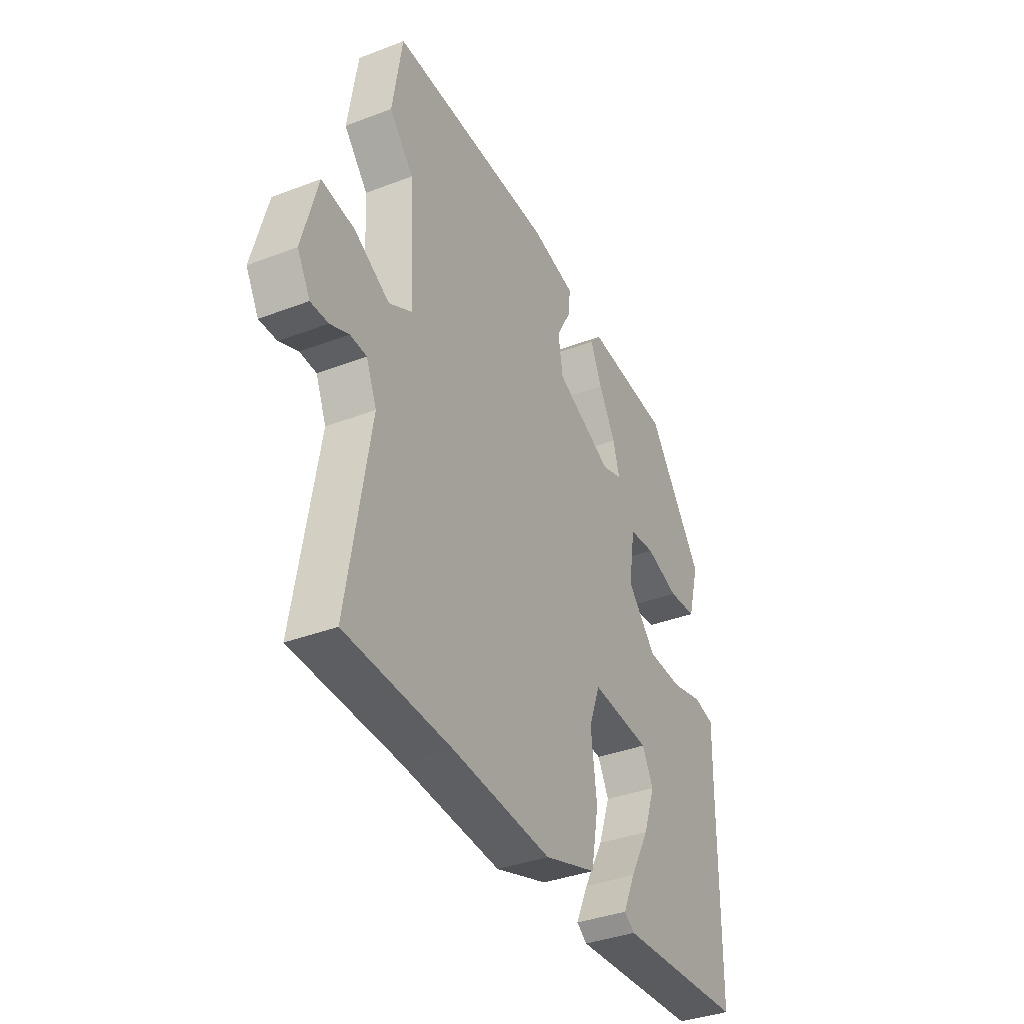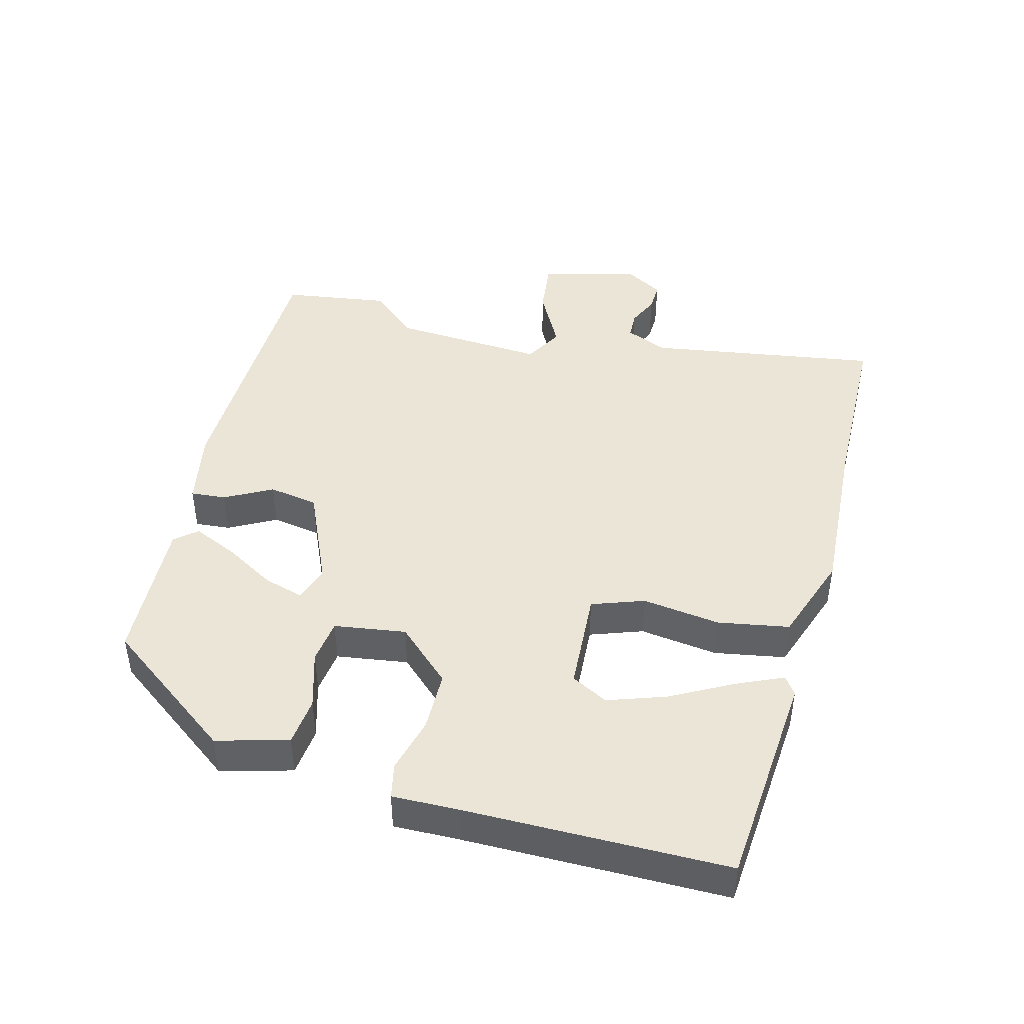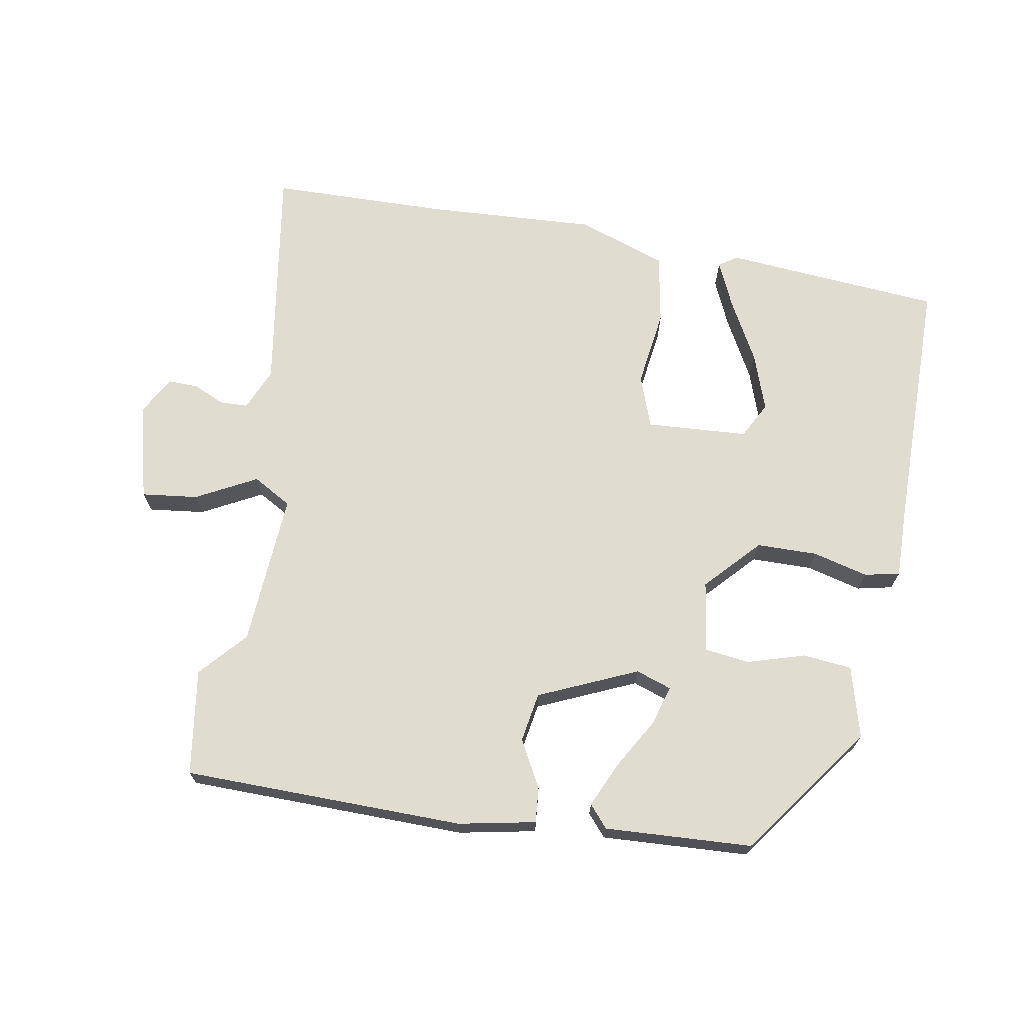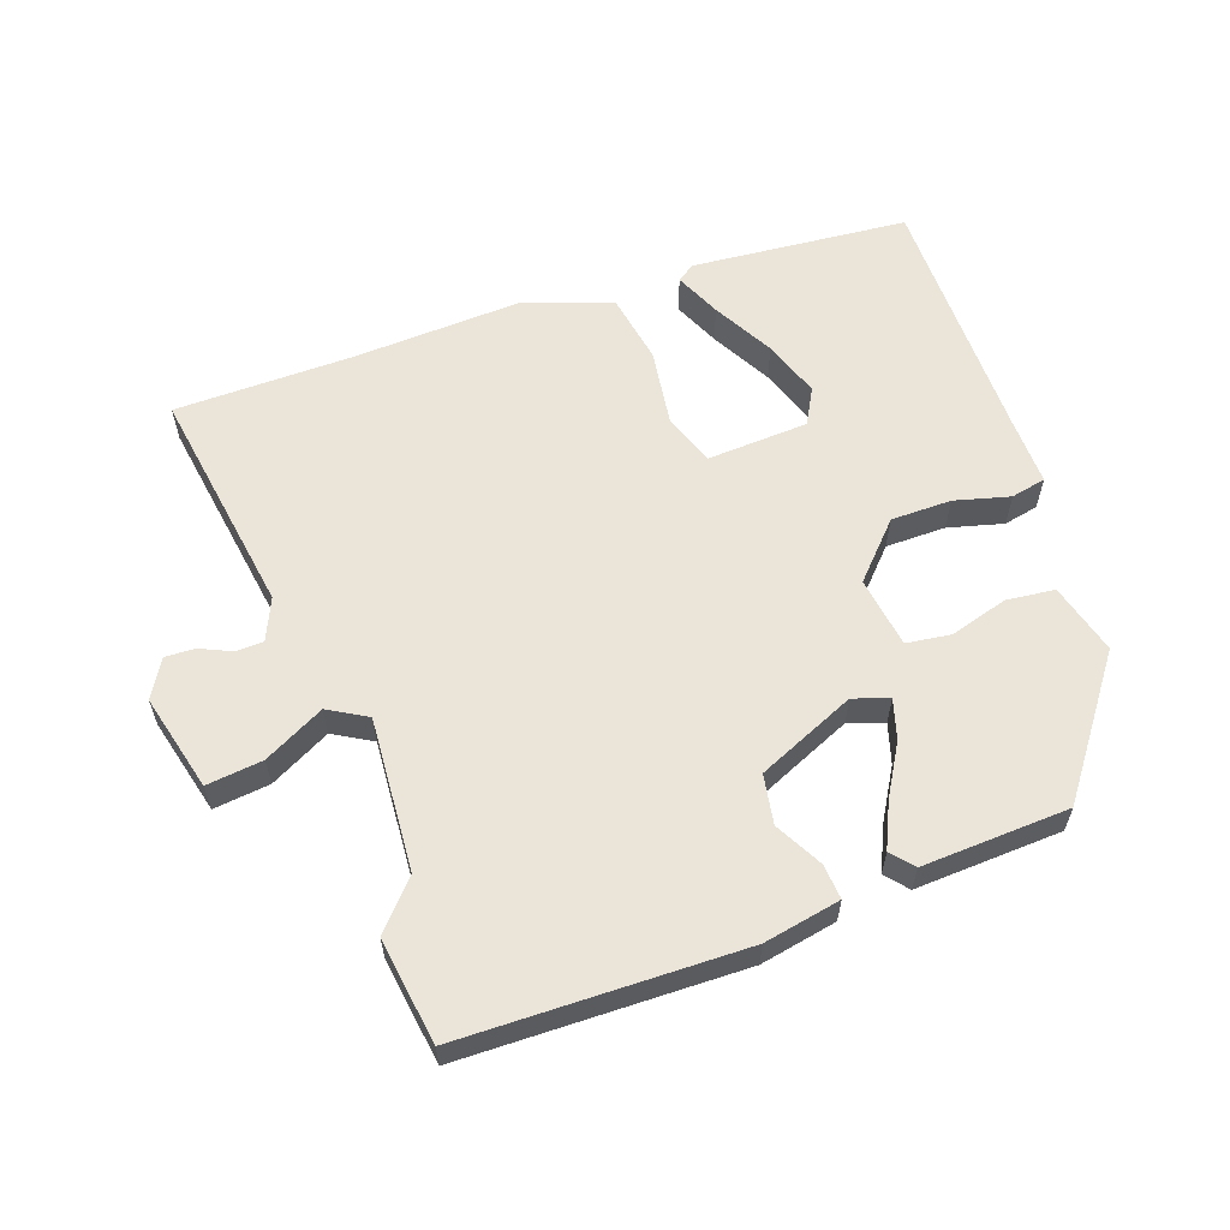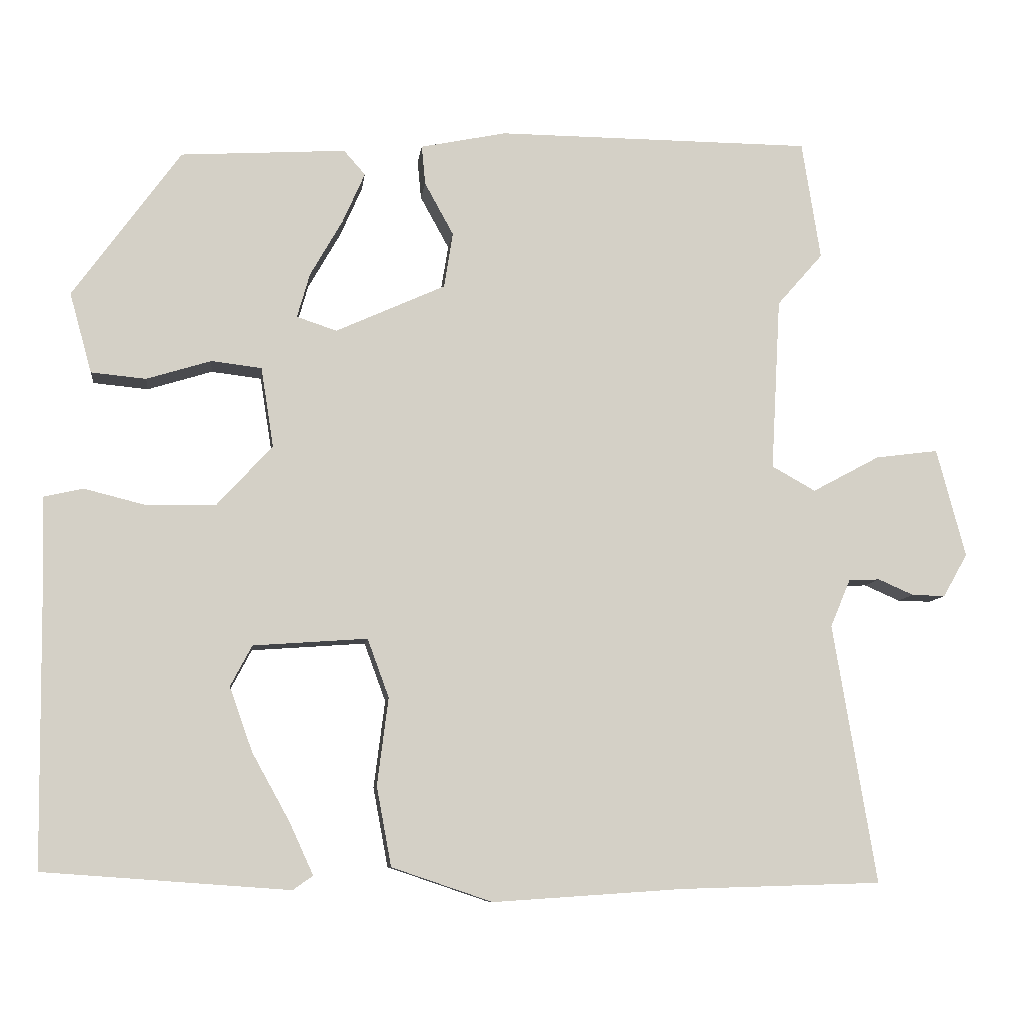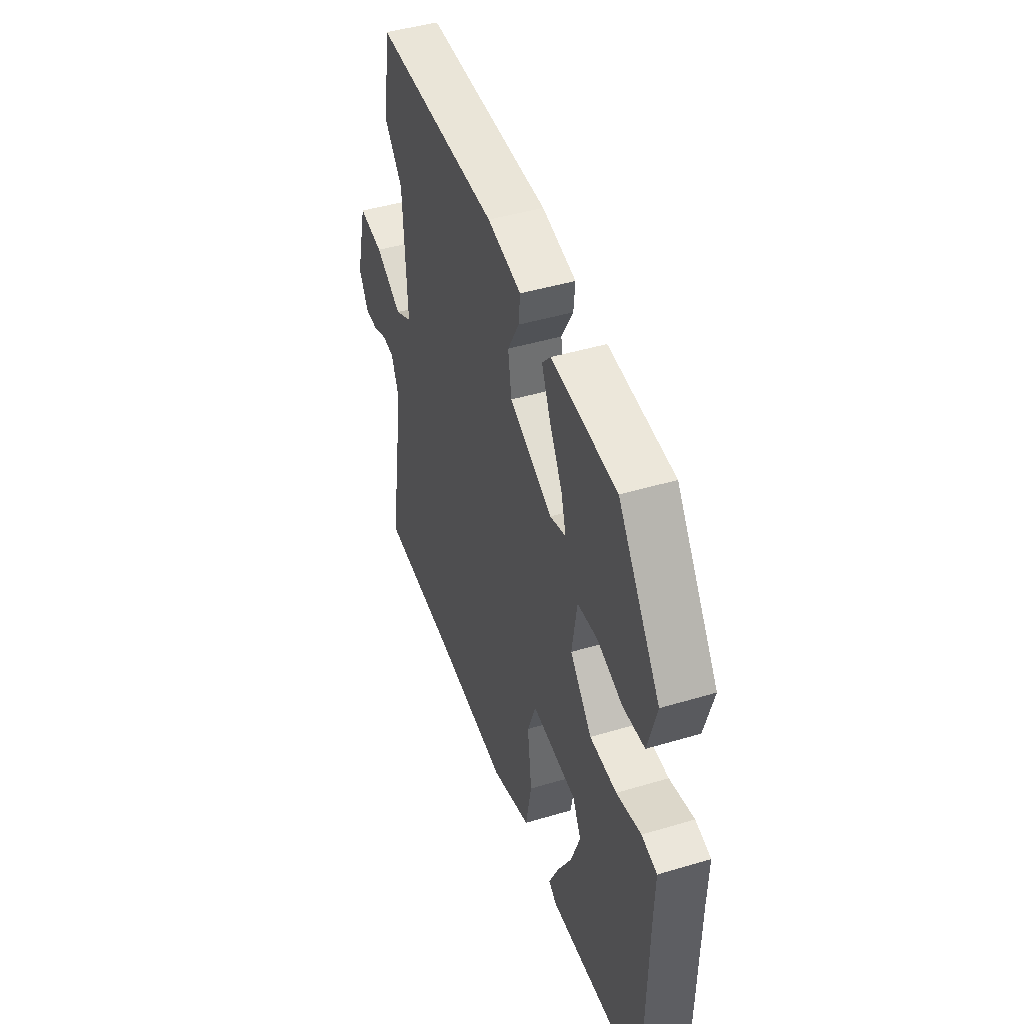
<metadata>
{"format":"obj","ext":"obj","renderer":"f3d","projection":"perspective","resolution":1024,"background":"white","views":[{"elev":-37.1,"azim":-63.7,"up":"+Z"},{"elev":44.2,"azim":105.3,"up":"+Y"},{"elev":69.4,"azim":10.5,"up":"+Y"},{"elev":59.4,"azim":-18.7,"up":"+Y"},{"elev":-8.7,"azim":173.0,"up":"+Z"},{"elev":45.5,"azim":71.0,"up":"+Z"}]}
</metadata>
<code>
v -0.519 0.07 0.378
v -0.494 0.07 0.538
v -0.068 0.07 0.54
v 0.048 0.07 0.516
v 0.043 0.07 0.463
v 0.004 0.07 0.392
v 0.016 0.07 0.317
v 0.164 0.07 0.25
v 0.218 0.07 0.268
v 0.201 0.07 0.328
v 0.157 0.07 0.405
v 0.127 0.07 0.473
v 0.156 0.07 0.506
v 0.379 0.07 0.492
v 0.524 0.07 0.291
v 0.494 0.07 0.183
v 0.42 0.07 0.176
v 0.333 0.07 0.203
v 0.265 0.07 0.195
v 0.248 0.07 0.087
v 0.323 0.07 0.005
v 0.415 0.07 0.003
v 0.499 0.07 0.024
v 0.552 0.07 0.012
v 0.549 0.07 -0.09
v 0.544 0.07 -0.483
v 0.213 0.07 -0.507
v 0.186 0.07 -0.488
v 0.218 0.07 -0.418
v 0.269 0.07 -0.326
v 0.3 0.07 -0.239
v 0.271 0.07 -0.184
v 0.117 0.07 -0.173
v 0.088 0.07 -0.252
v 0.103 0.07 -0.37
v 0.083 0.07 -0.477
v -0.053 0.07 -0.523
v -0.309 0.07 -0.506
v -0.581 0.07 -0.498
v -0.523 0.07 -0.148
v -0.55 0.07 -0.084
v -0.592 0.07 -0.082
v -0.64 0.07 -0.103
v -0.685 0.07 -0.104
v -0.718 0.07 -0.046
v -0.679 0.07 0.101
v -0.594 0.07 0.09
v -0.503 0.07 0.041
v -0.444 0.07 0.074
v -0.457 0.07 0.307
v -0.519 0 0.378
v -0.494 0 0.538
v -0.068 0 0.54
v 0.048 0 0.516
v 0.043 0 0.463
v 0.004 0 0.392
v 0.016 0 0.317
v 0.164 0 0.25
v 0.218 0 0.268
v 0.201 0 0.328
v 0.157 0 0.405
v 0.127 0 0.473
v 0.156 0 0.506
v 0.379 0 0.492
v 0.524 0 0.291
v 0.494 0 0.183
v 0.42 0 0.176
v 0.333 0 0.203
v 0.265 0 0.195
v 0.248 0 0.087
v 0.323 0 0.005
v 0.415 0 0.003
v 0.499 0 0.024
v 0.552 0 0.012
v 0.549 0 -0.09
v 0.544 0 -0.483
v 0.213 0 -0.507
v 0.186 0 -0.488
v 0.218 0 -0.418
v 0.269 0 -0.326
v 0.3 0 -0.239
v 0.271 0 -0.184
v 0.117 0 -0.173
v 0.088 0 -0.252
v 0.103 0 -0.37
v 0.083 0 -0.477
v -0.053 0 -0.523
v -0.309 0 -0.506
v -0.581 0 -0.498
v -0.523 0 -0.148
v -0.55 0 -0.084
v -0.592 0 -0.082
v -0.64 0 -0.103
v -0.685 0 -0.104
v -0.718 0 -0.046
v -0.679 0 0.101
v -0.594 0 0.09
v -0.503 0 0.041
v -0.444 0 0.074
v -0.457 0 0.307
f 45 46 47 48
f 43 44 45 48
f 42 43 48 49
f 41 42 49
f 40 41 49
f 38 39 40 49
f 37 38 49 50
f 34 35 36 37
f 33 34 37 50
f 27 28 29 30
f 25 26 27 30
f 25 30 31
f 22 23 24 25
f 21 22 25 31
f 20 21 31 32
f 15 16 17 18
f 15 18 19
f 14 15 19
f 13 14 19
f 10 11 12 13
f 9 10 13 19
f 8 9 19 20
f 3 4 5 6
f 3 6 7
f 2 3 7
f 20 32 33 50
f 7 8 20 50
f 1 2 7 50
f 98 97 96 95
f 98 95 94 93
f 99 98 93 92
f 99 92 91
f 99 91 90
f 99 90 89 88
f 100 99 88 87
f 87 86 85 84
f 100 87 84 83
f 80 79 78 77
f 80 77 76 75
f 81 80 75
f 75 74 73 72
f 81 75 72 71
f 82 81 71 70
f 68 67 66 65
f 69 68 65
f 69 65 64
f 69 64 63
f 63 62 61 60
f 69 63 60 59
f 70 69 59 58
f 56 55 54 53
f 57 56 53
f 57 53 52
f 100 83 82 70
f 100 70 58 57
f 100 57 52 51
f 1 51 52 2
f 2 52 53 3
f 3 53 54 4
f 4 54 55 5
f 5 55 56 6
f 6 56 57 7
f 7 57 58 8
f 8 58 59 9
f 9 59 60 10
f 10 60 61 11
f 11 61 62 12
f 12 62 63 13
f 13 63 64 14
f 14 64 65 15
f 15 65 66 16
f 16 66 67 17
f 17 67 68 18
f 18 68 69 19
f 19 69 70 20
f 20 70 71 21
f 21 71 72 22
f 22 72 73 23
f 23 73 74 24
f 24 74 75 25
f 25 75 76 26
f 26 76 77 27
f 27 77 78 28
f 28 78 79 29
f 29 79 80 30
f 30 80 81 31
f 31 81 82 32
f 32 82 83 33
f 33 83 84 34
f 34 84 85 35
f 35 85 86 36
f 36 86 87 37
f 37 87 88 38
f 38 88 89 39
f 39 89 90 40
f 40 90 91 41
f 41 91 92 42
f 42 92 93 43
f 43 93 94 44
f 44 94 95 45
f 45 95 96 46
f 46 96 97 47
f 47 97 98 48
f 48 98 99 49
f 49 99 100 50
f 50 100 51 1

</code>
